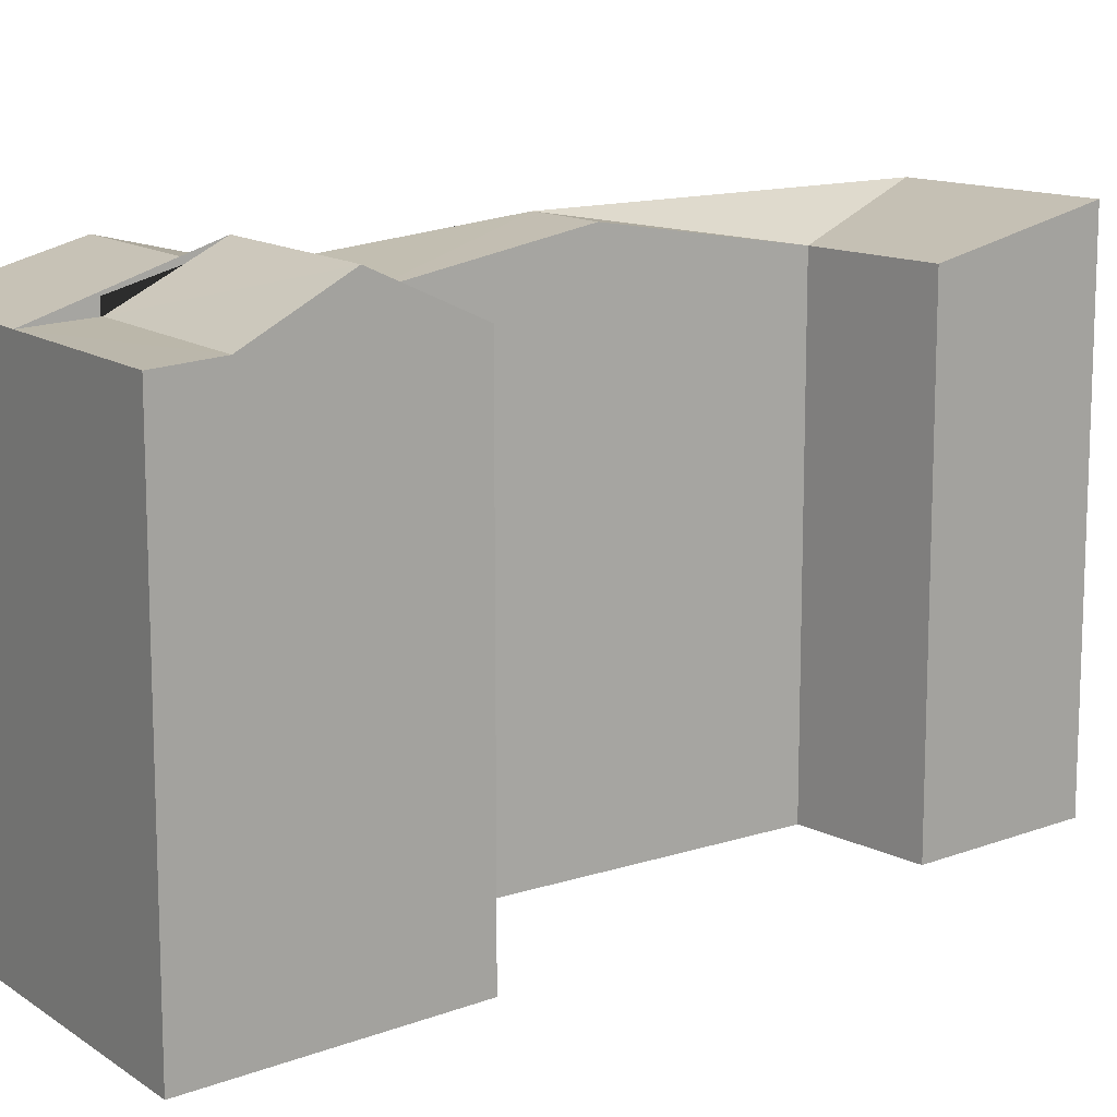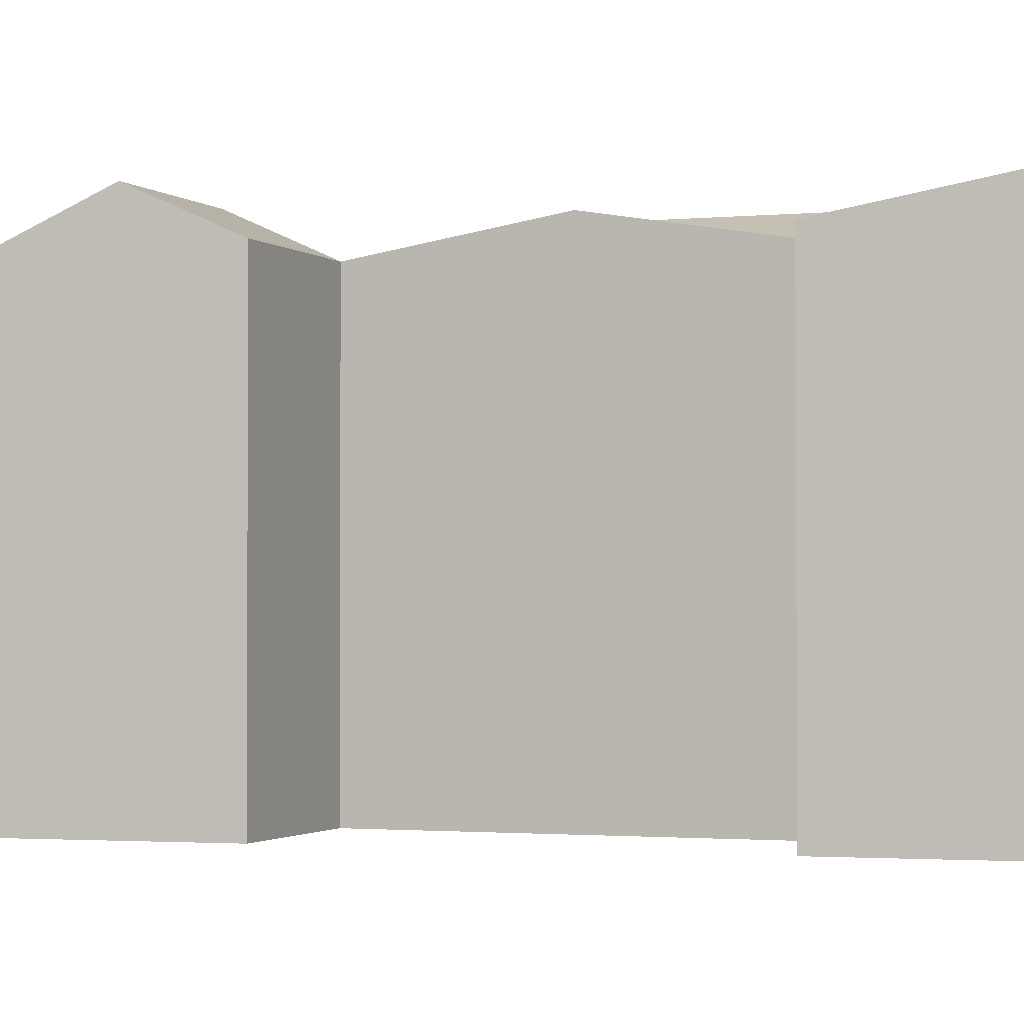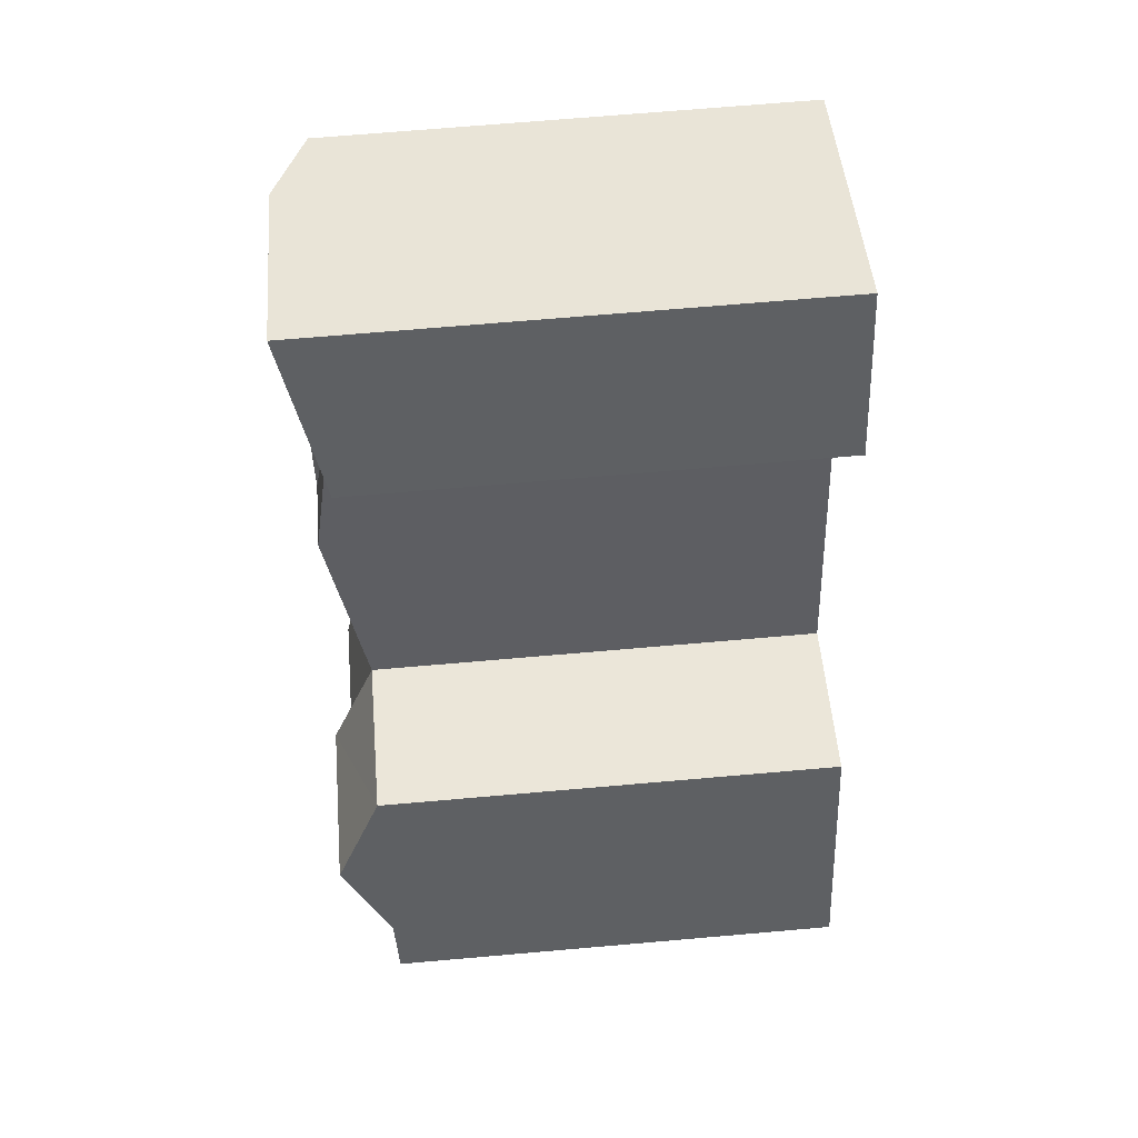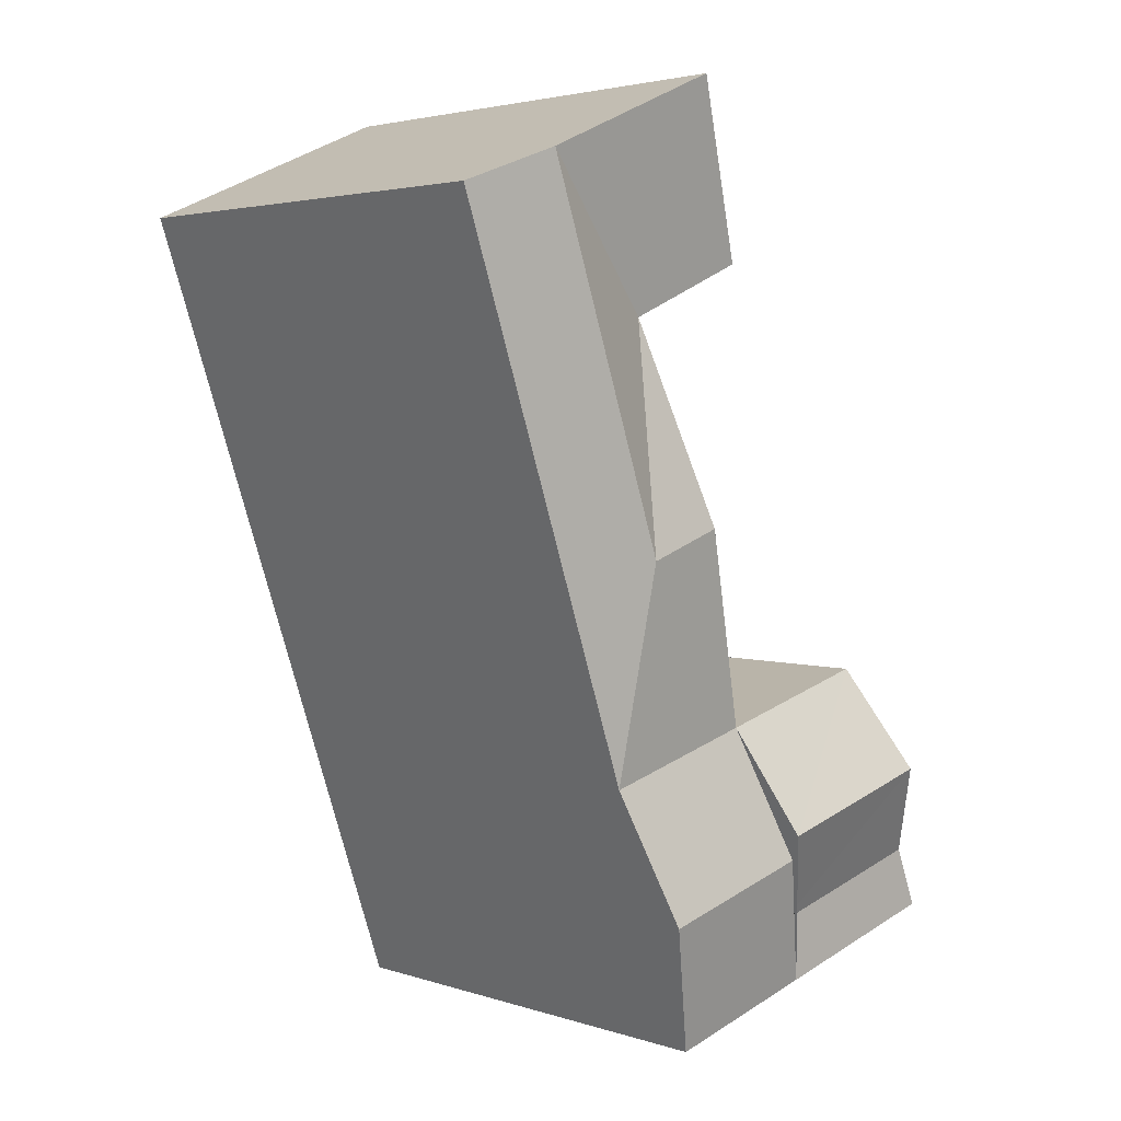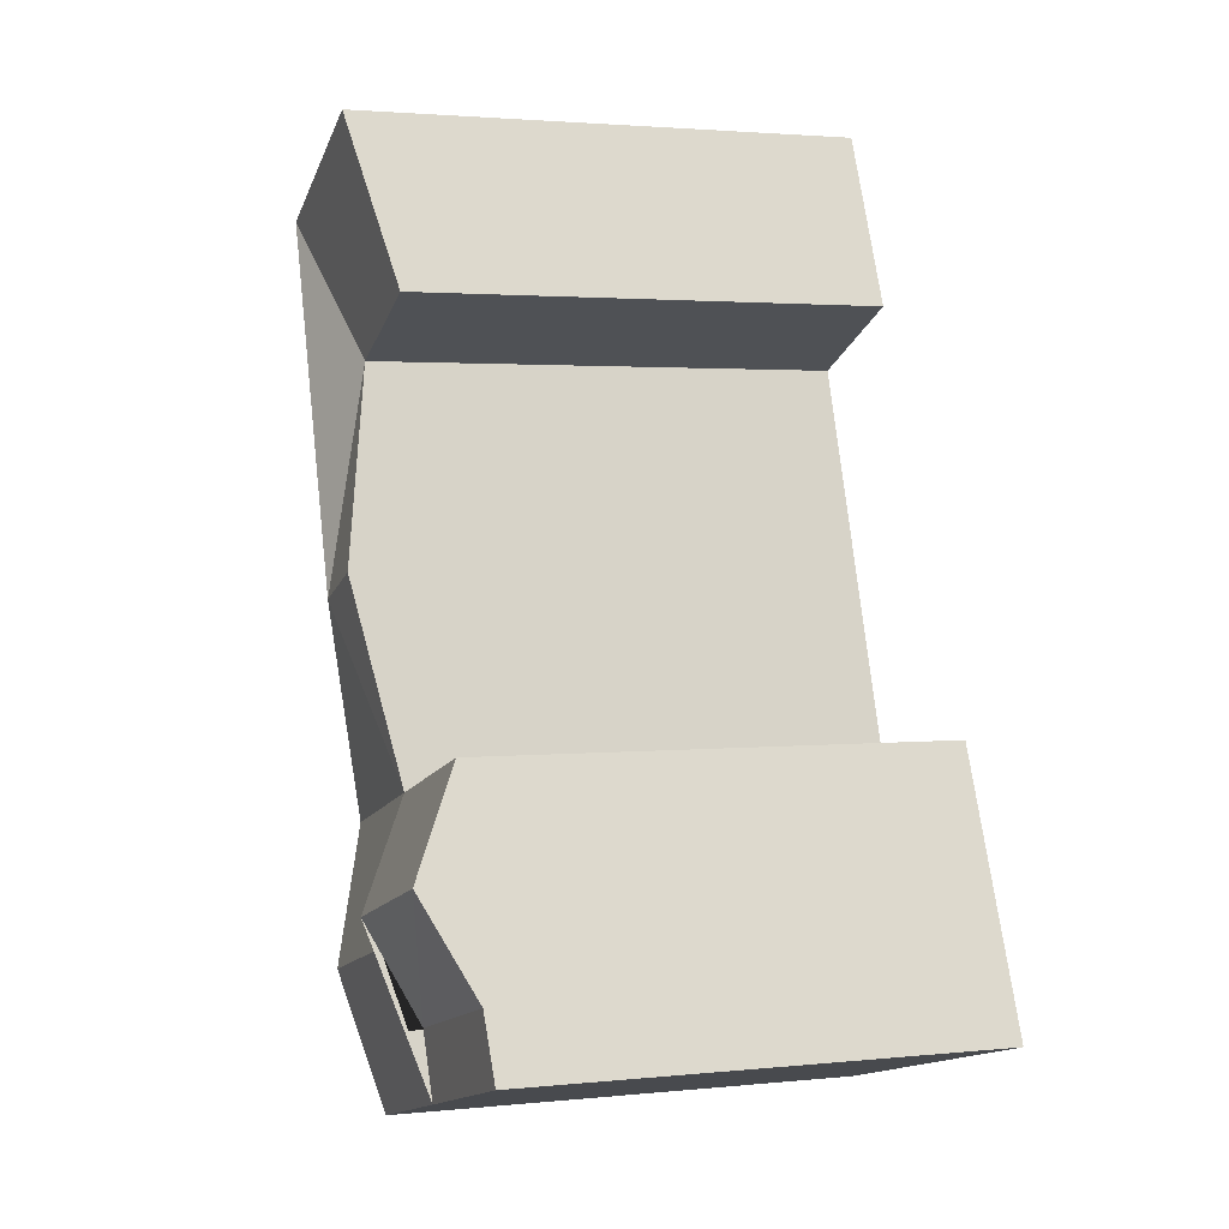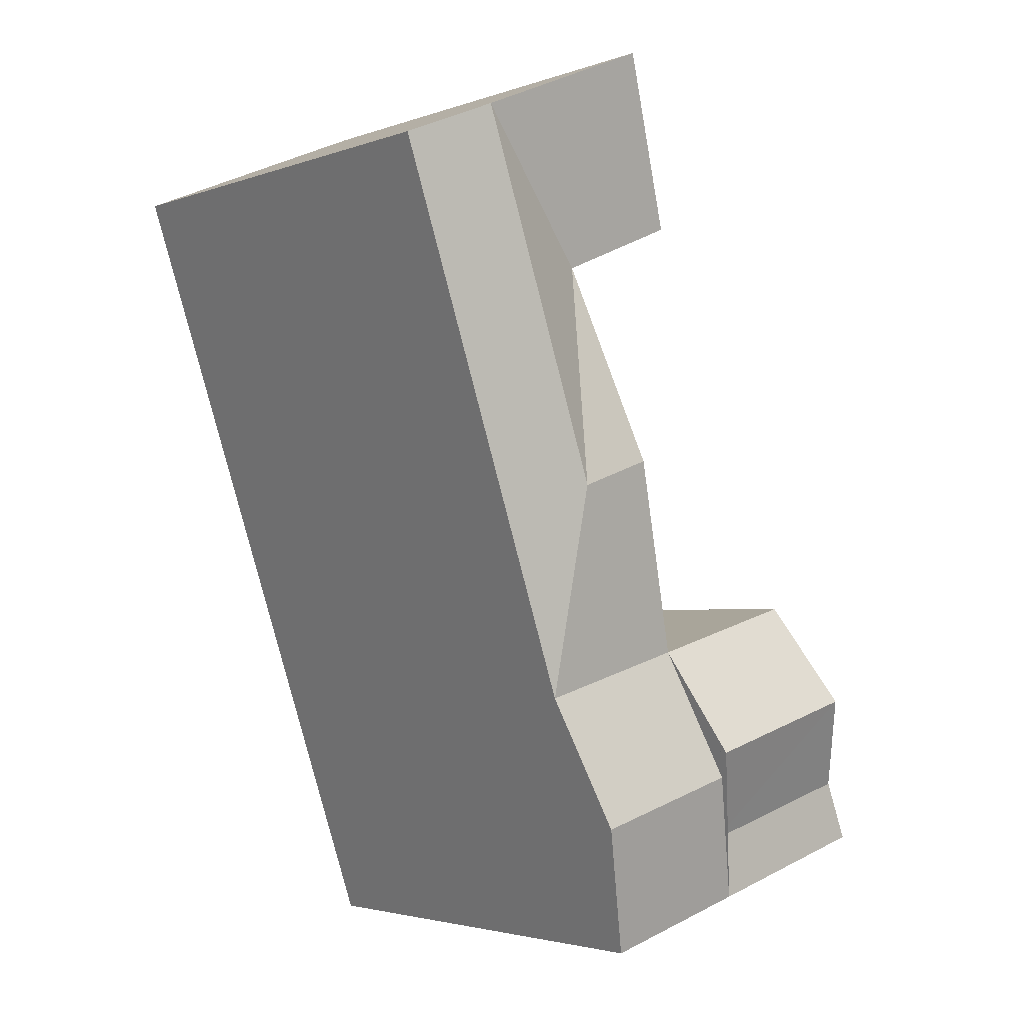
<metadata>
{"format":"obj","ext":"obj","renderer":"f3d","projection":"perspective","resolution":1024,"background":"white","views":[{"elev":13.3,"azim":-107.8,"up":"+Y"},{"elev":-1.8,"azim":-52.0,"up":"+Y"},{"elev":68.6,"azim":-95.0,"up":"+Z"},{"elev":3.2,"azim":137.6,"up":"+Z"},{"elev":2.3,"azim":-110.1,"up":"+Z"},{"elev":-3.0,"azim":140.3,"up":"+Z"}]}
</metadata>
<code>
v  2.499 19.93 5.877
v  0.9862 18.14 2.319
v  4.129 18.05 9.713
v  0 0 0
v  4.129 -5.948e-16 9.713
v  0.0003857 18.05 -0.0005711
v  6.907 1.202e-16 -1.963
v  6.907 18.05 -1.963
v  9.088 19.73 4.44
v  8.597 19.36 3
v  10.29 18.05 7.963
v  8.493 19.28 2.693
v  8.944 19.93 4.018
v  10.29 -4.876e-16 7.963
v  17.61 -1.805e-15 29.48
v  13.32 19.36 31.34
v  13.32 -1.919e-15 31.34
v  17.61 19.36 29.48
v  10.59 -1.525e-15 24.9
v  10.59 18.05 24.9
v  15.35 -1.398e-15 22.83
v  15.35 18.05 22.83
v  9.856 18.39 6.698
v  7.72 18.14 0.4223
v  6.907 16.96 -1.963
v  12.87 2.239e-16 -3.657
v  12.87 18.05 -3.657
v  16.25 -3.839e-16 6.269
v  16.25 18.05 6.269
v  14.56 19.36 1.306
v  12.82 19.36 15.4
v  21.04 18.05 20.35
v  21.04 -1.246e-15 20.35
v  23.31 18.05 27
v  23.31 -1.653e-15 27
v  20.46 19.36 28.24
v  15.73 19.36 14.35
v  18.2 19.36 21.59
g defaultobject
f 1 2 3
f 3 4 5
f 4 3 6
f 6 3 2
f 6 7 4
f 7 6 8
f 9 10 11
f 12 8 8
f 8 13 9
f 14 3 5
f 3 14 11
f 15 16 17
f 16 15 18
f 16 19 17
f 19 16 20
f 20 21 19
f 21 20 22
f 23 24 10
f 12 10 24
f 8 12 25
f 8 26 7
f 26 8 27
f 27 28 26
f 28 27 29
f 29 27 30
f 22 14 21
f 14 22 11
f 11 22 31
f 28 32 33
f 32 28 29
f 33 34 35
f 34 33 32
f 34 15 35
f 15 34 18
f 18 34 36
f 27 10 30
f 10 27 8
f 30 11 29
f 11 30 10
f 22 37 31
f 37 11 31
f 11 37 29
f 32 37 38
f 37 32 29
f 37 22 38
f 38 34 32
f 34 38 36
f 36 22 18
f 36 38 22
f 8 2 24
f 2 8 6
f 24 1 13
f 1 24 2
f 13 3 11
f 3 13 1
f 20 18 22
f 18 20 16
f 26 14 7
f 14 26 28
f 28 21 14
f 21 28 33
f 35 21 33
f 21 35 15
f 7 5 4
f 5 7 14
f 19 15 17
f 15 19 21

</code>
